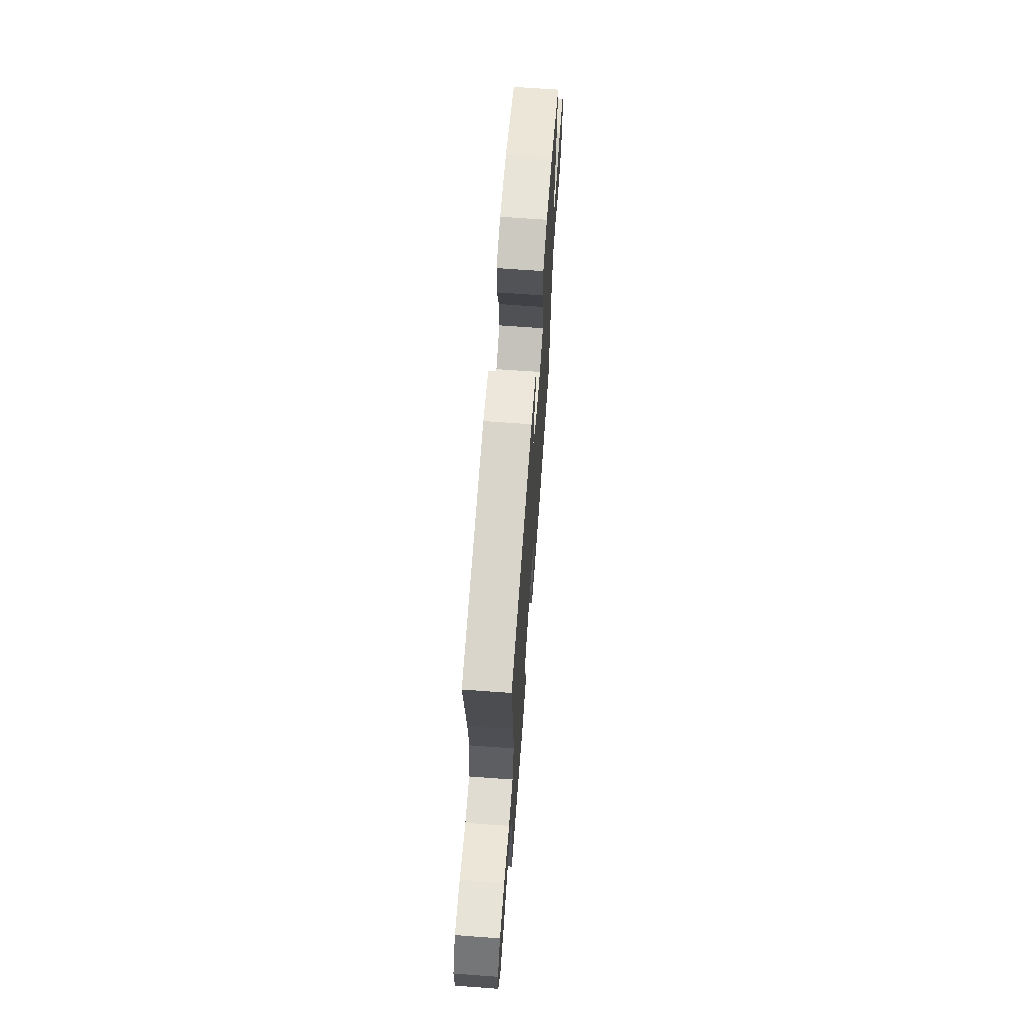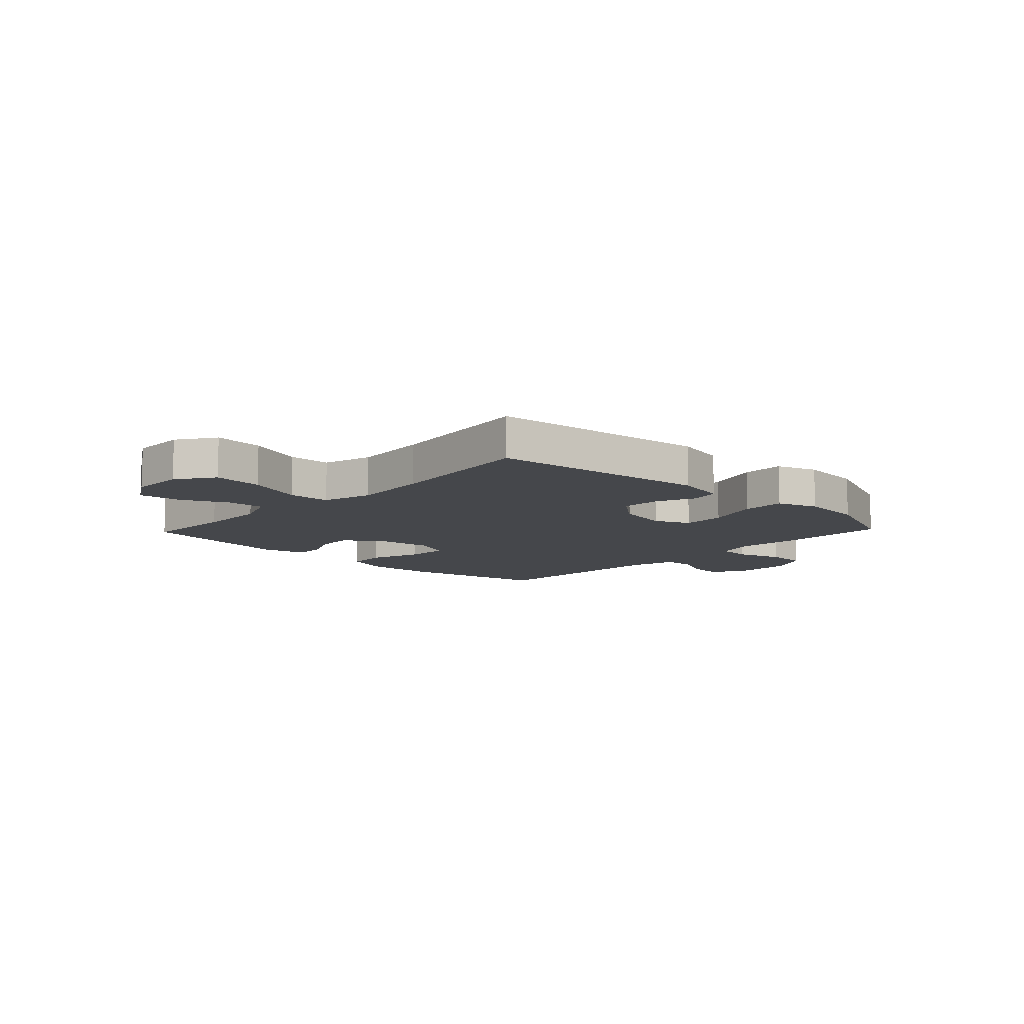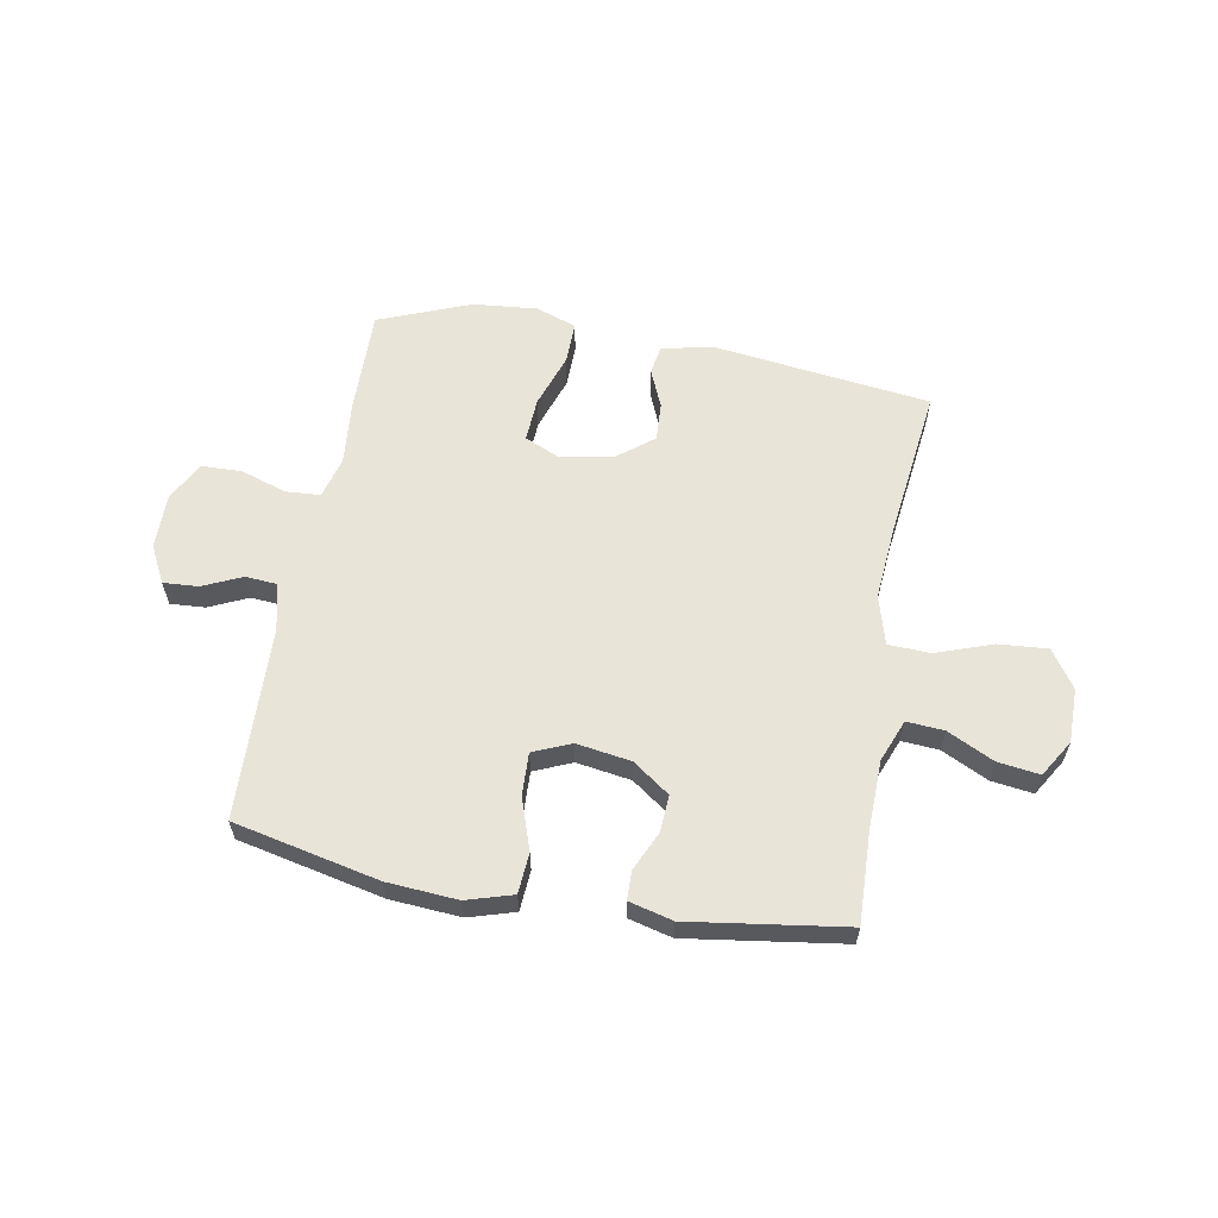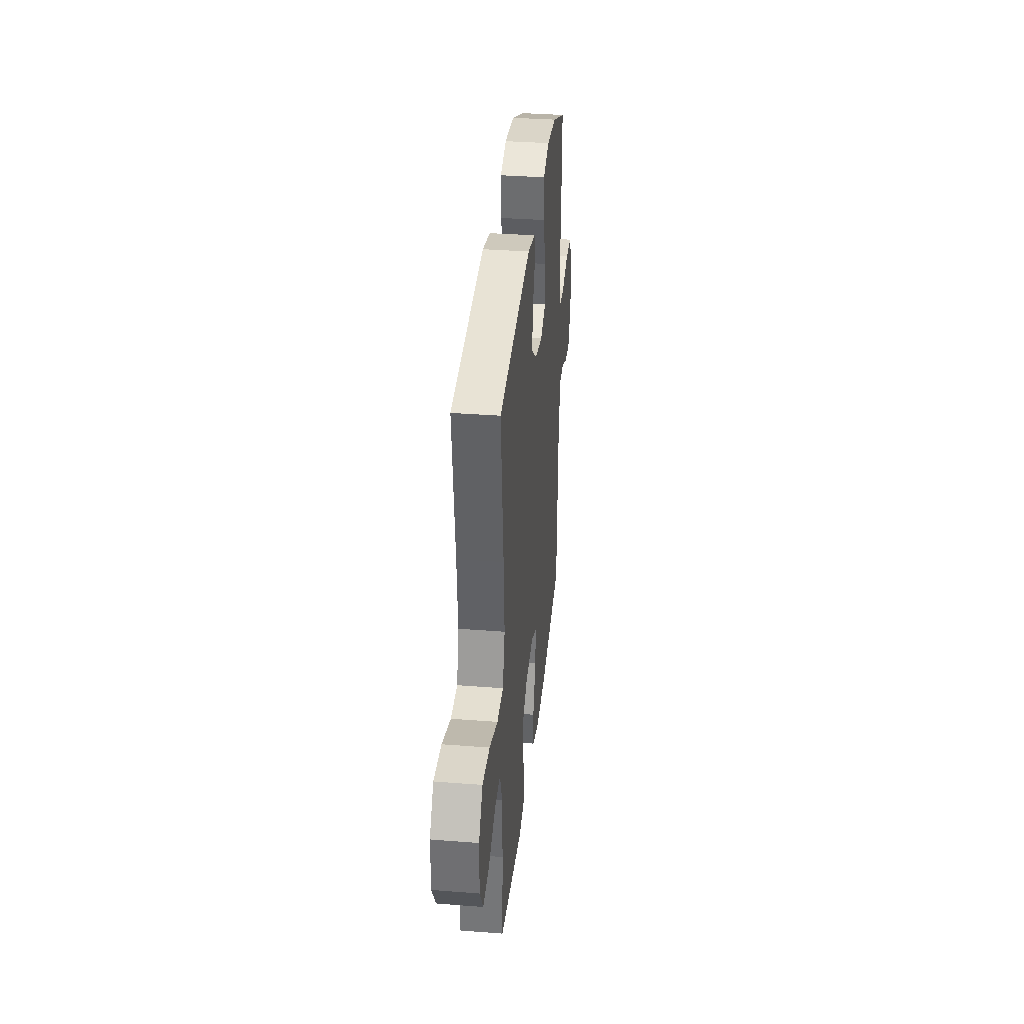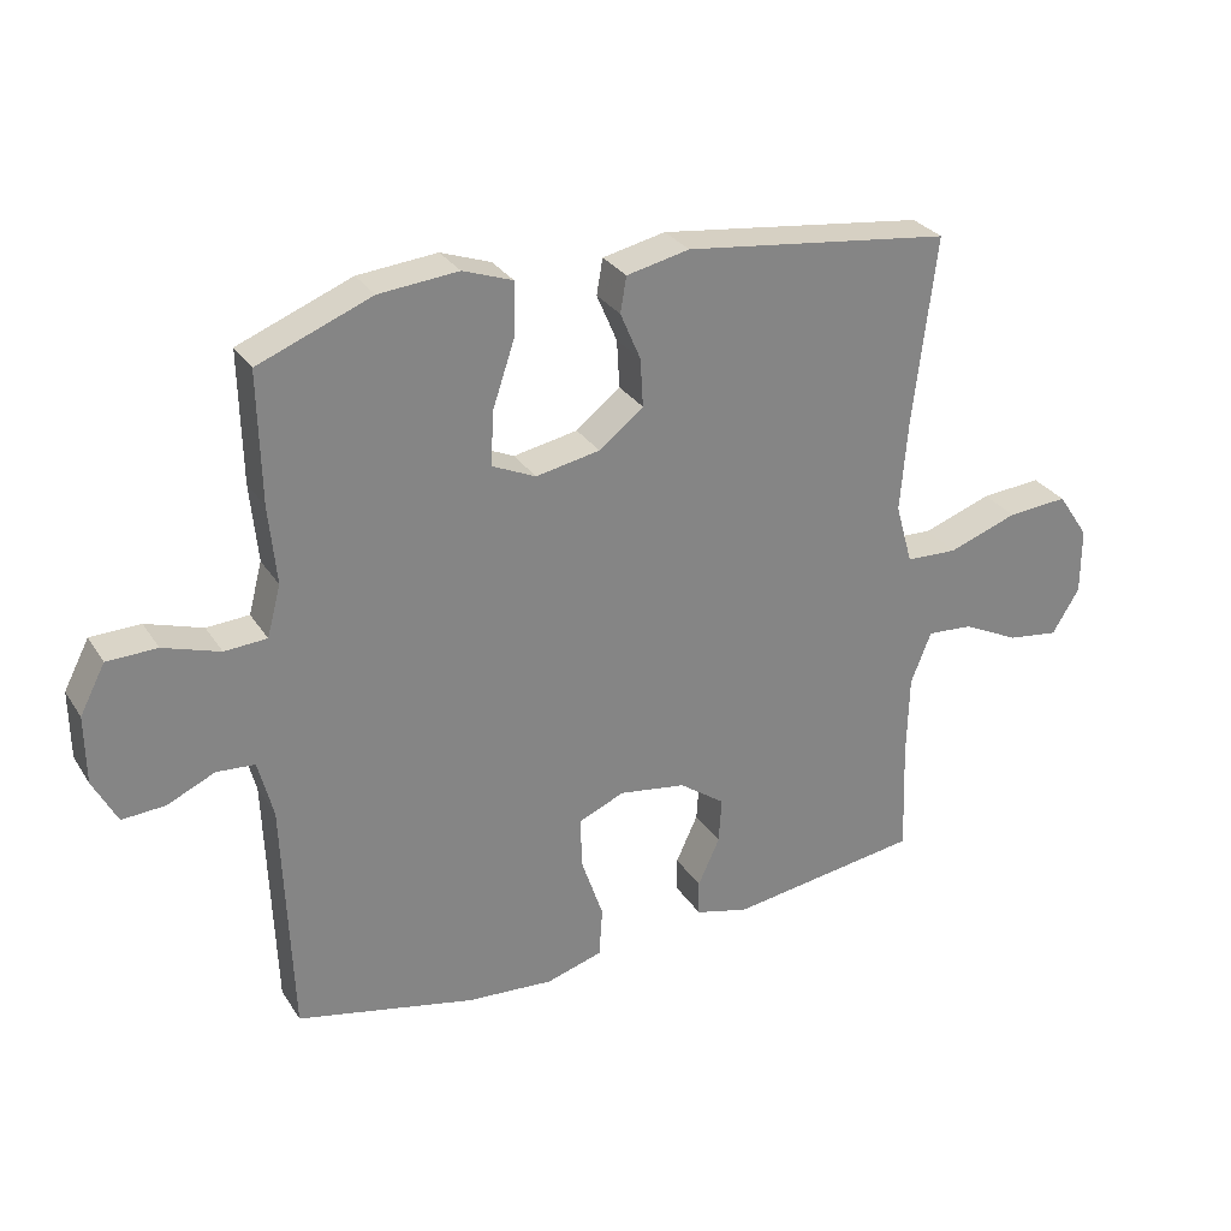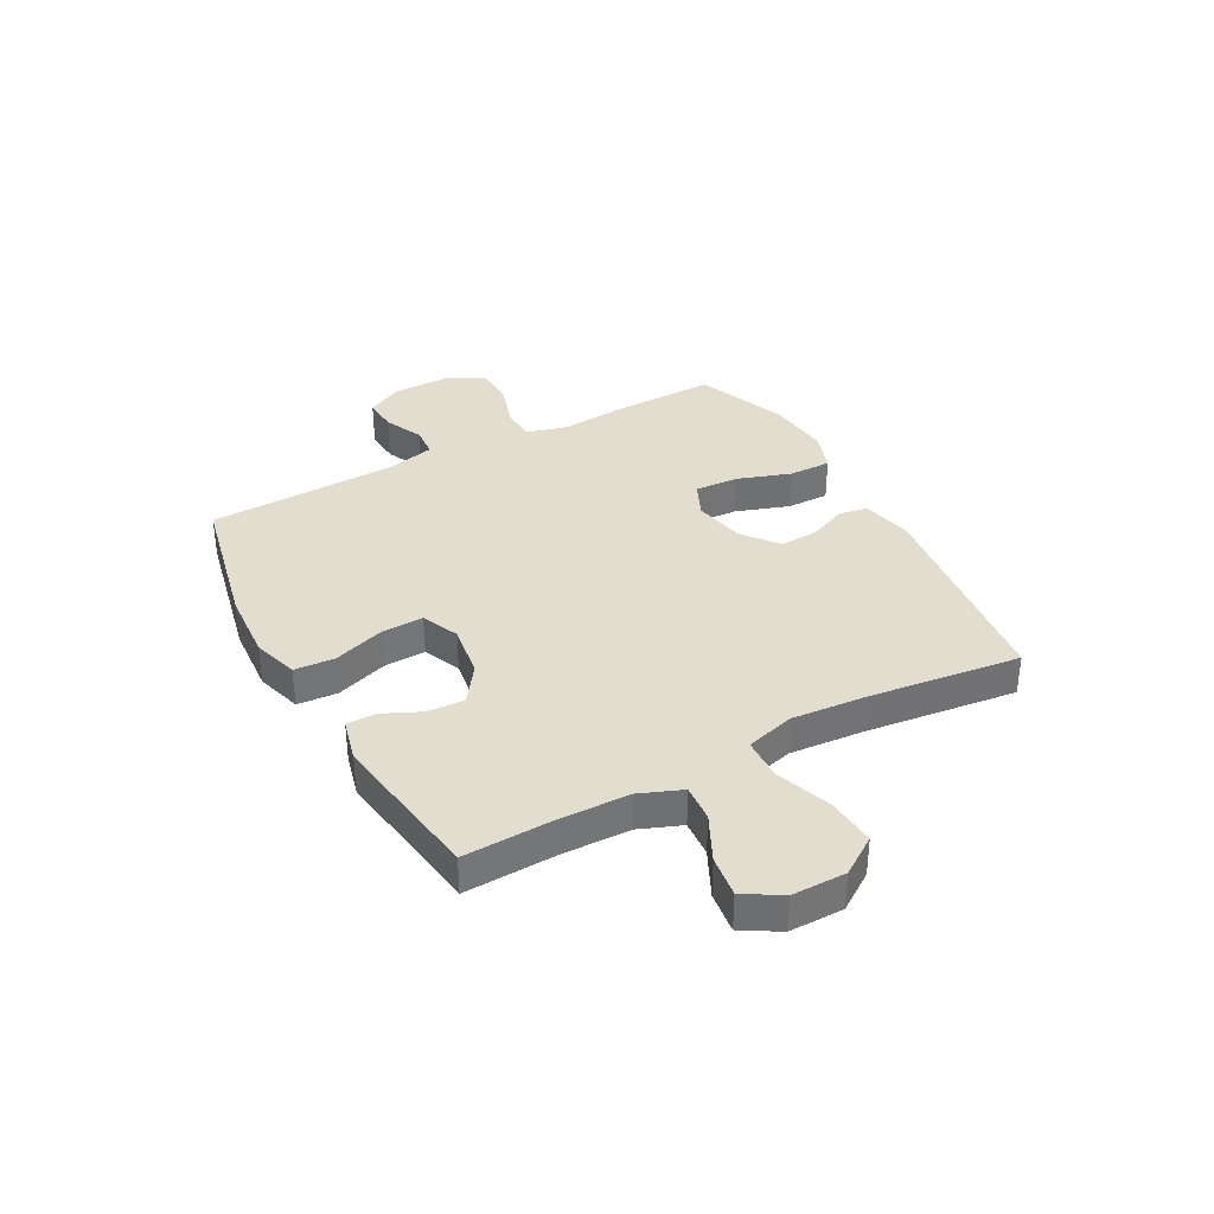
<metadata>
{"format":"obj","ext":"obj","renderer":"f3d","projection":"perspective","resolution":1024,"background":"white","views":[{"elev":67.0,"azim":-85.8,"up":"+Z"},{"elev":-10.2,"azim":-43.6,"up":"+Y"},{"elev":60.0,"azim":-169.7,"up":"+Y"},{"elev":34.5,"azim":-84.0,"up":"+Z"},{"elev":29.1,"azim":153.4,"up":"+Z"},{"elev":35.5,"azim":-118.5,"up":"+Y"}]}
</metadata>
<code>
v -0.5 0.07 -0.5
v -0.494 0.07 -0.335
v -0.497 0.07 -0.211
v -0.527 0.07 -0.135
v -0.594 0.07 -0.14
v -0.678 0.07 -0.181
v -0.753 0.07 -0.191
v -0.793 0.07 -0.125
v -0.793 0.07 -0.027
v -0.747 0.07 0.041
v -0.658 0.07 0.034
v -0.557 0.07 -0.002
v -0.481 0.07 0.001
v -0.456 0.07 0.09
v -0.467 0.07 0.227
v -0.5 0.07 0.5
v -0.107 0.07 0.549
v -0.015 0.07 0.529
v -0.006 0.07 0.477
v -0.036 0.07 0.407
v -0.04 0.07 0.337
v 0.025 0.07 0.286
v 0.119 0.07 0.268
v 0.183 0.07 0.297
v 0.179 0.07 0.376
v 0.146 0.07 0.474
v 0.145 0.07 0.551
v 0.218 0.07 0.577
v 0.334 0.07 0.566
v 0.5 0.07 0.5
v 0.496 0.07 0.309
v 0.485 0.07 0.194
v 0.505 0.07 0.119
v 0.567 0.07 0.115
v 0.65 0.07 0.142
v 0.723 0.07 0.14
v 0.76 0.07 0.069
v 0.759 0.07 -0.031
v 0.724 0.07 -0.098
v 0.661 0.07 -0.094
v 0.591 0.07 -0.062
v 0.535 0.07 -0.066
v 0.513 0.07 -0.151
v 0.5 0.07 -0.5
v 0.238 0.07 -0.557
v 0.111 0.07 -0.566
v 0.028 0.07 -0.541
v 0.023 0.07 -0.468
v 0.055 0.07 -0.374
v 0.058 0.07 -0.298
v -0.01 0.07 -0.269
v -0.108 0.07 -0.284
v -0.175 0.07 -0.332
v -0.171 0.07 -0.399
v -0.139 0.07 -0.469
v -0.14 0.07 -0.521
v -0.219 0.07 -0.541
v -0.5 0 -0.5
v -0.494 0 -0.335
v -0.497 0 -0.211
v -0.527 0 -0.135
v -0.594 0 -0.14
v -0.678 0 -0.181
v -0.753 0 -0.191
v -0.793 0 -0.125
v -0.793 0 -0.027
v -0.747 0 0.041
v -0.658 0 0.034
v -0.557 0 -0.002
v -0.481 0 0.001
v -0.456 0 0.09
v -0.467 0 0.227
v -0.5 0 0.5
v -0.107 0 0.549
v -0.015 0 0.529
v -0.006 0 0.477
v -0.036 0 0.407
v -0.04 0 0.337
v 0.025 0 0.286
v 0.119 0 0.268
v 0.183 0 0.297
v 0.179 0 0.376
v 0.146 0 0.474
v 0.145 0 0.551
v 0.218 0 0.577
v 0.334 0 0.566
v 0.5 0 0.5
v 0.496 0 0.309
v 0.485 0 0.194
v 0.505 0 0.119
v 0.567 0 0.115
v 0.65 0 0.142
v 0.723 0 0.14
v 0.76 0 0.069
v 0.759 0 -0.031
v 0.724 0 -0.098
v 0.661 0 -0.094
v 0.591 0 -0.062
v 0.535 0 -0.066
v 0.513 0 -0.151
v 0.5 0 -0.5
v 0.238 0 -0.557
v 0.111 0 -0.566
v 0.028 0 -0.541
v 0.023 0 -0.468
v 0.055 0 -0.374
v 0.058 0 -0.298
v -0.01 0 -0.269
v -0.108 0 -0.284
v -0.175 0 -0.332
v -0.171 0 -0.399
v -0.139 0 -0.469
v -0.14 0 -0.521
v -0.219 0 -0.541
f 57 1 2
f 56 57 2
f 55 56 2
f 54 55 2
f 53 54 2 3
f 52 53 3 4
f 51 52 4
f 47 48 49
f 46 47 49
f 45 46 49
f 44 45 49
f 43 44 49
f 42 43 49 50
f 39 40 41
f 38 39 41
f 37 38 41
f 36 37 41
f 35 36 41
f 34 35 41
f 33 34 41 42
f 42 50 51
f 33 42 51
f 32 33 51
f 30 31 32
f 29 30 32
f 28 29 32
f 27 28 32
f 26 27 32
f 25 26 32
f 18 19 20
f 17 18 20
f 16 17 20
f 15 16 20
f 14 15 20 21
f 13 14 21 22
f 10 11 12
f 9 10 12
f 8 9 12
f 7 8 12
f 6 7 12
f 5 6 12
f 4 5 12 13
f 13 22 23
f 4 13 23
f 51 4 23
f 24 25 32
f 23 24 32 51
f 59 58 114
f 59 114 113
f 59 113 112
f 59 112 111
f 60 59 111 110
f 61 60 110 109
f 61 109 108
f 106 105 104
f 106 104 103
f 106 103 102
f 106 102 101
f 106 101 100
f 107 106 100 99
f 98 97 96
f 98 96 95
f 98 95 94
f 98 94 93
f 98 93 92
f 98 92 91
f 99 98 91 90
f 108 107 99
f 108 99 90
f 108 90 89
f 89 88 87
f 89 87 86
f 89 86 85
f 89 85 84
f 89 84 83
f 89 83 82
f 77 76 75
f 77 75 74
f 77 74 73
f 77 73 72
f 78 77 72 71
f 79 78 71 70
f 69 68 67
f 69 67 66
f 69 66 65
f 69 65 64
f 69 64 63
f 69 63 62
f 70 69 62 61
f 80 79 70
f 80 70 61
f 80 61 108
f 89 82 81
f 108 89 81 80
f 1 58 59 2
f 2 59 60 3
f 3 60 61 4
f 4 61 62 5
f 5 62 63 6
f 6 63 64 7
f 7 64 65 8
f 8 65 66 9
f 9 66 67 10
f 10 67 68 11
f 11 68 69 12
f 12 69 70 13
f 13 70 71 14
f 14 71 72 15
f 15 72 73 16
f 16 73 74 17
f 17 74 75 18
f 18 75 76 19
f 19 76 77 20
f 20 77 78 21
f 21 78 79 22
f 22 79 80 23
f 23 80 81 24
f 24 81 82 25
f 25 82 83 26
f 26 83 84 27
f 27 84 85 28
f 28 85 86 29
f 29 86 87 30
f 30 87 88 31
f 31 88 89 32
f 32 89 90 33
f 33 90 91 34
f 34 91 92 35
f 35 92 93 36
f 36 93 94 37
f 37 94 95 38
f 38 95 96 39
f 39 96 97 40
f 40 97 98 41
f 41 98 99 42
f 42 99 100 43
f 43 100 101 44
f 44 101 102 45
f 45 102 103 46
f 46 103 104 47
f 47 104 105 48
f 48 105 106 49
f 49 106 107 50
f 50 107 108 51
f 51 108 109 52
f 52 109 110 53
f 53 110 111 54
f 54 111 112 55
f 55 112 113 56
f 56 113 114 57
f 57 114 58 1

</code>
